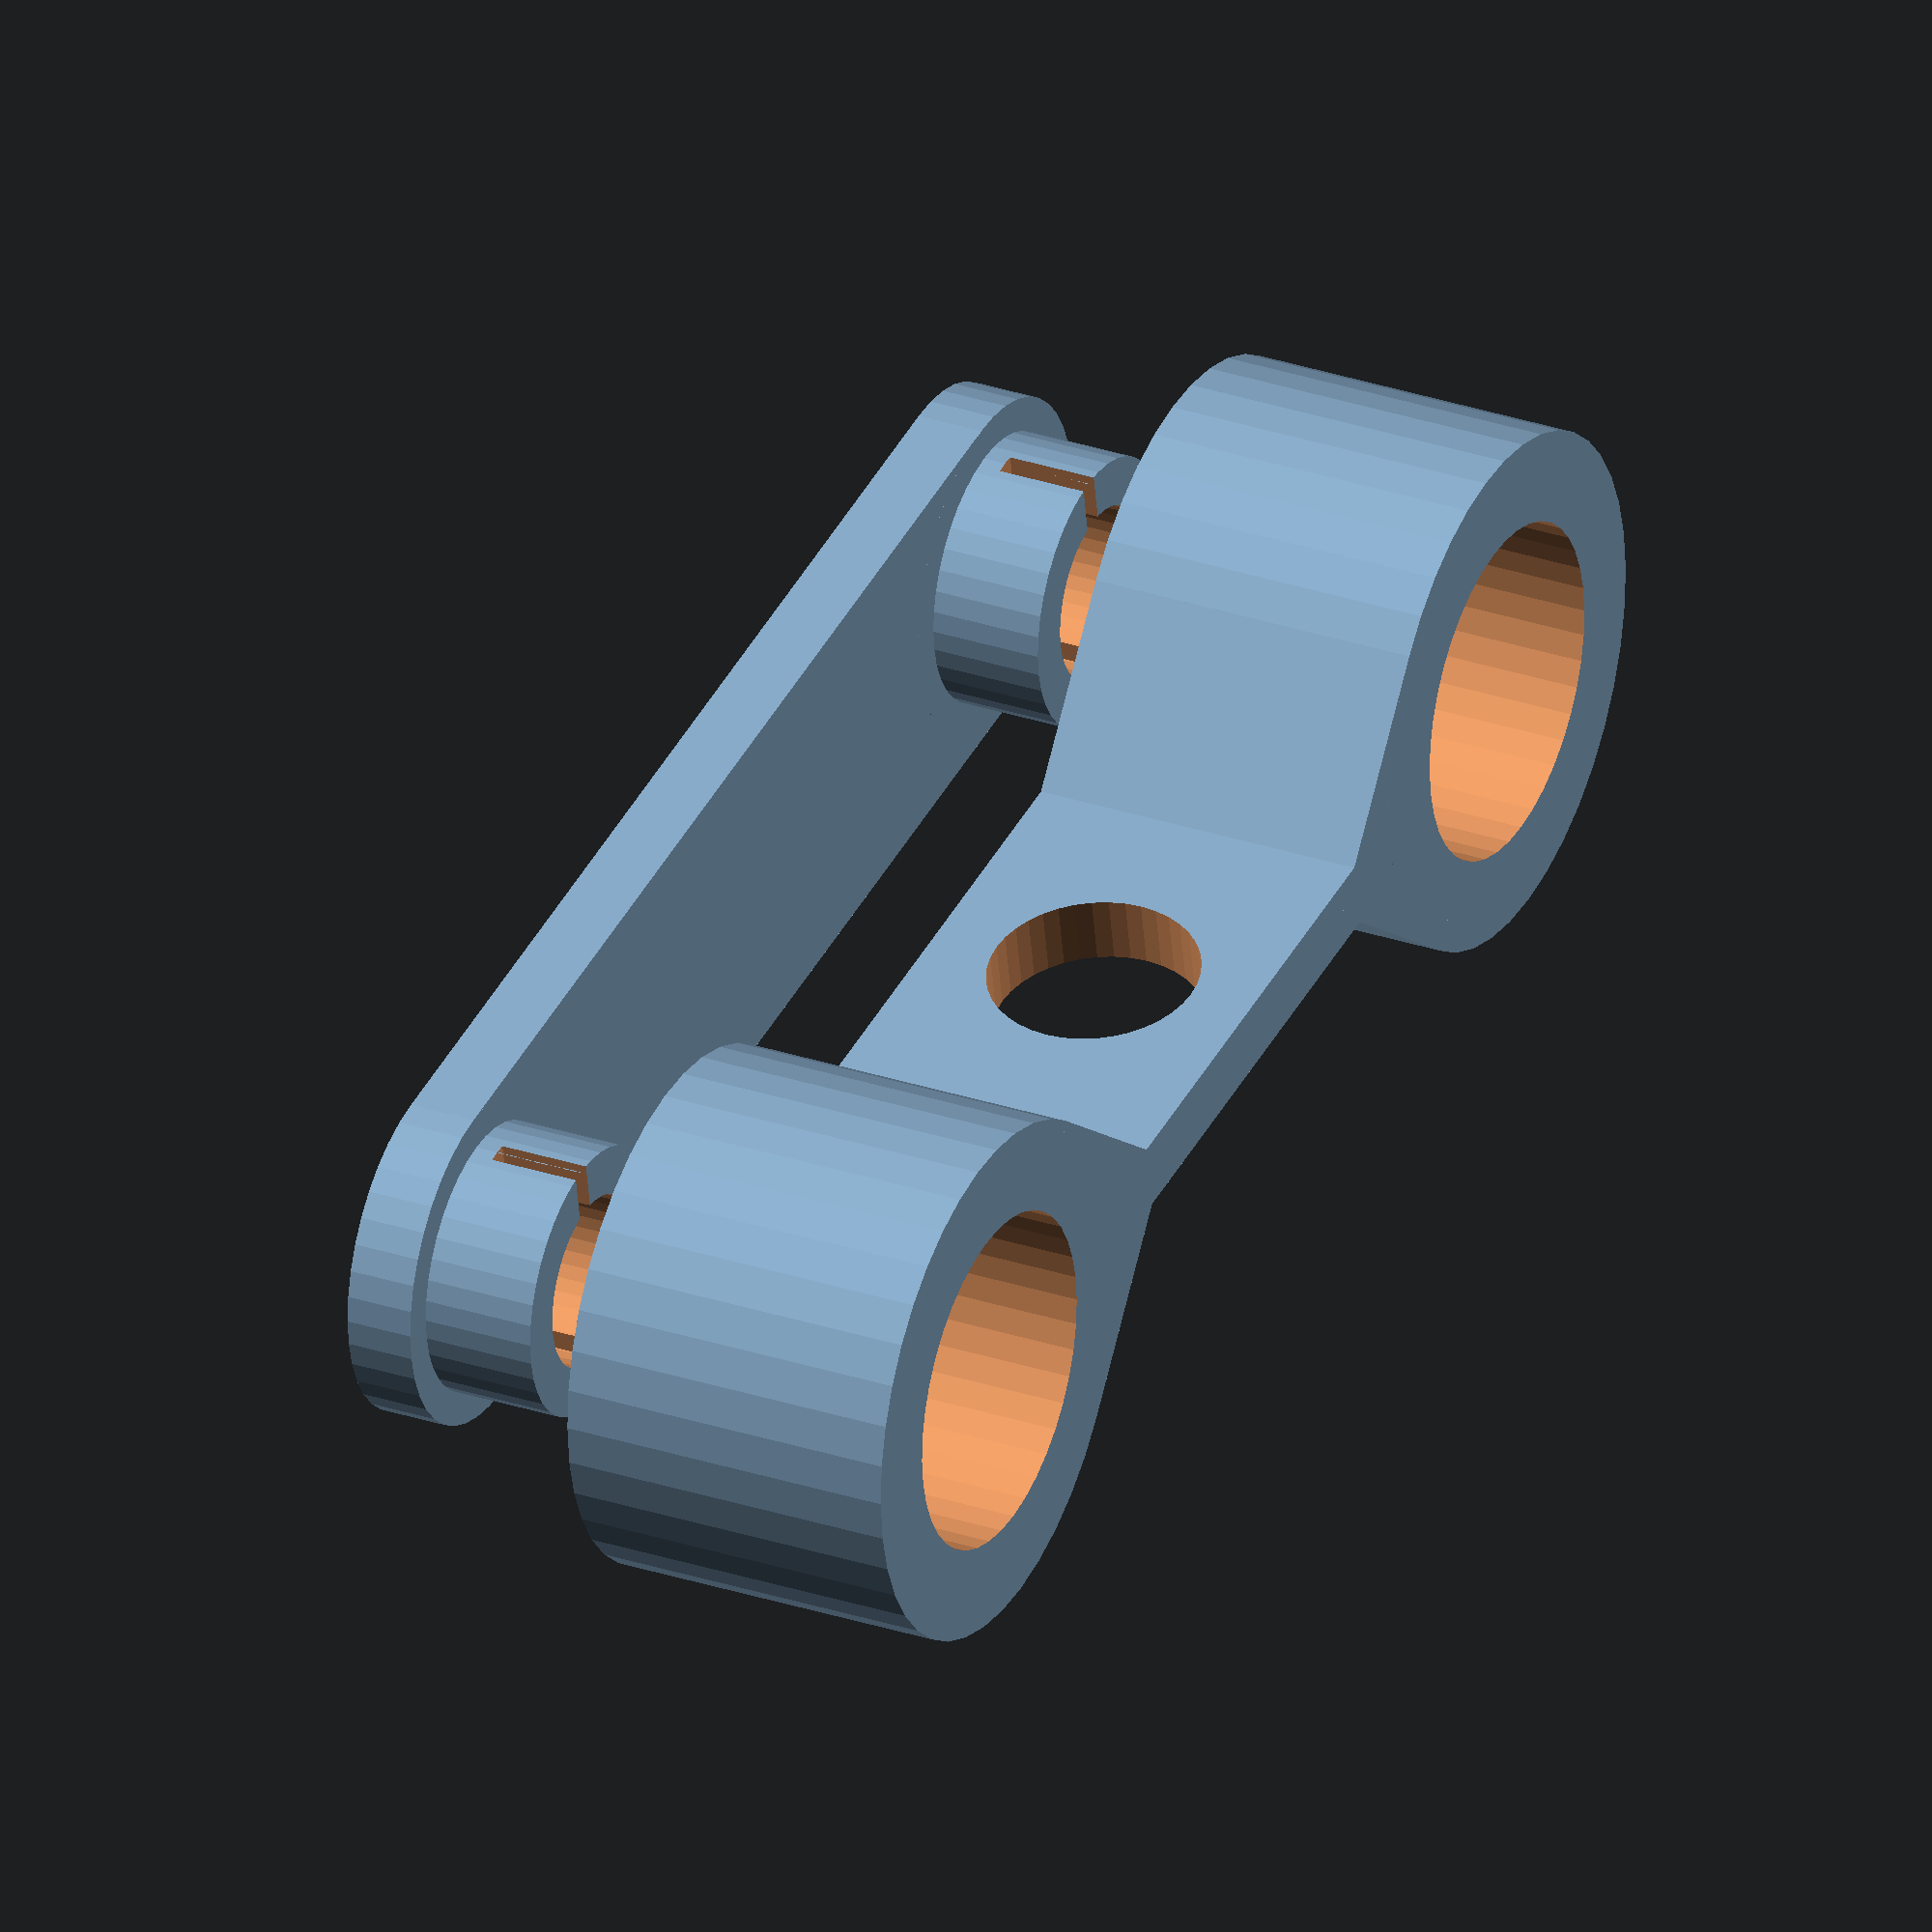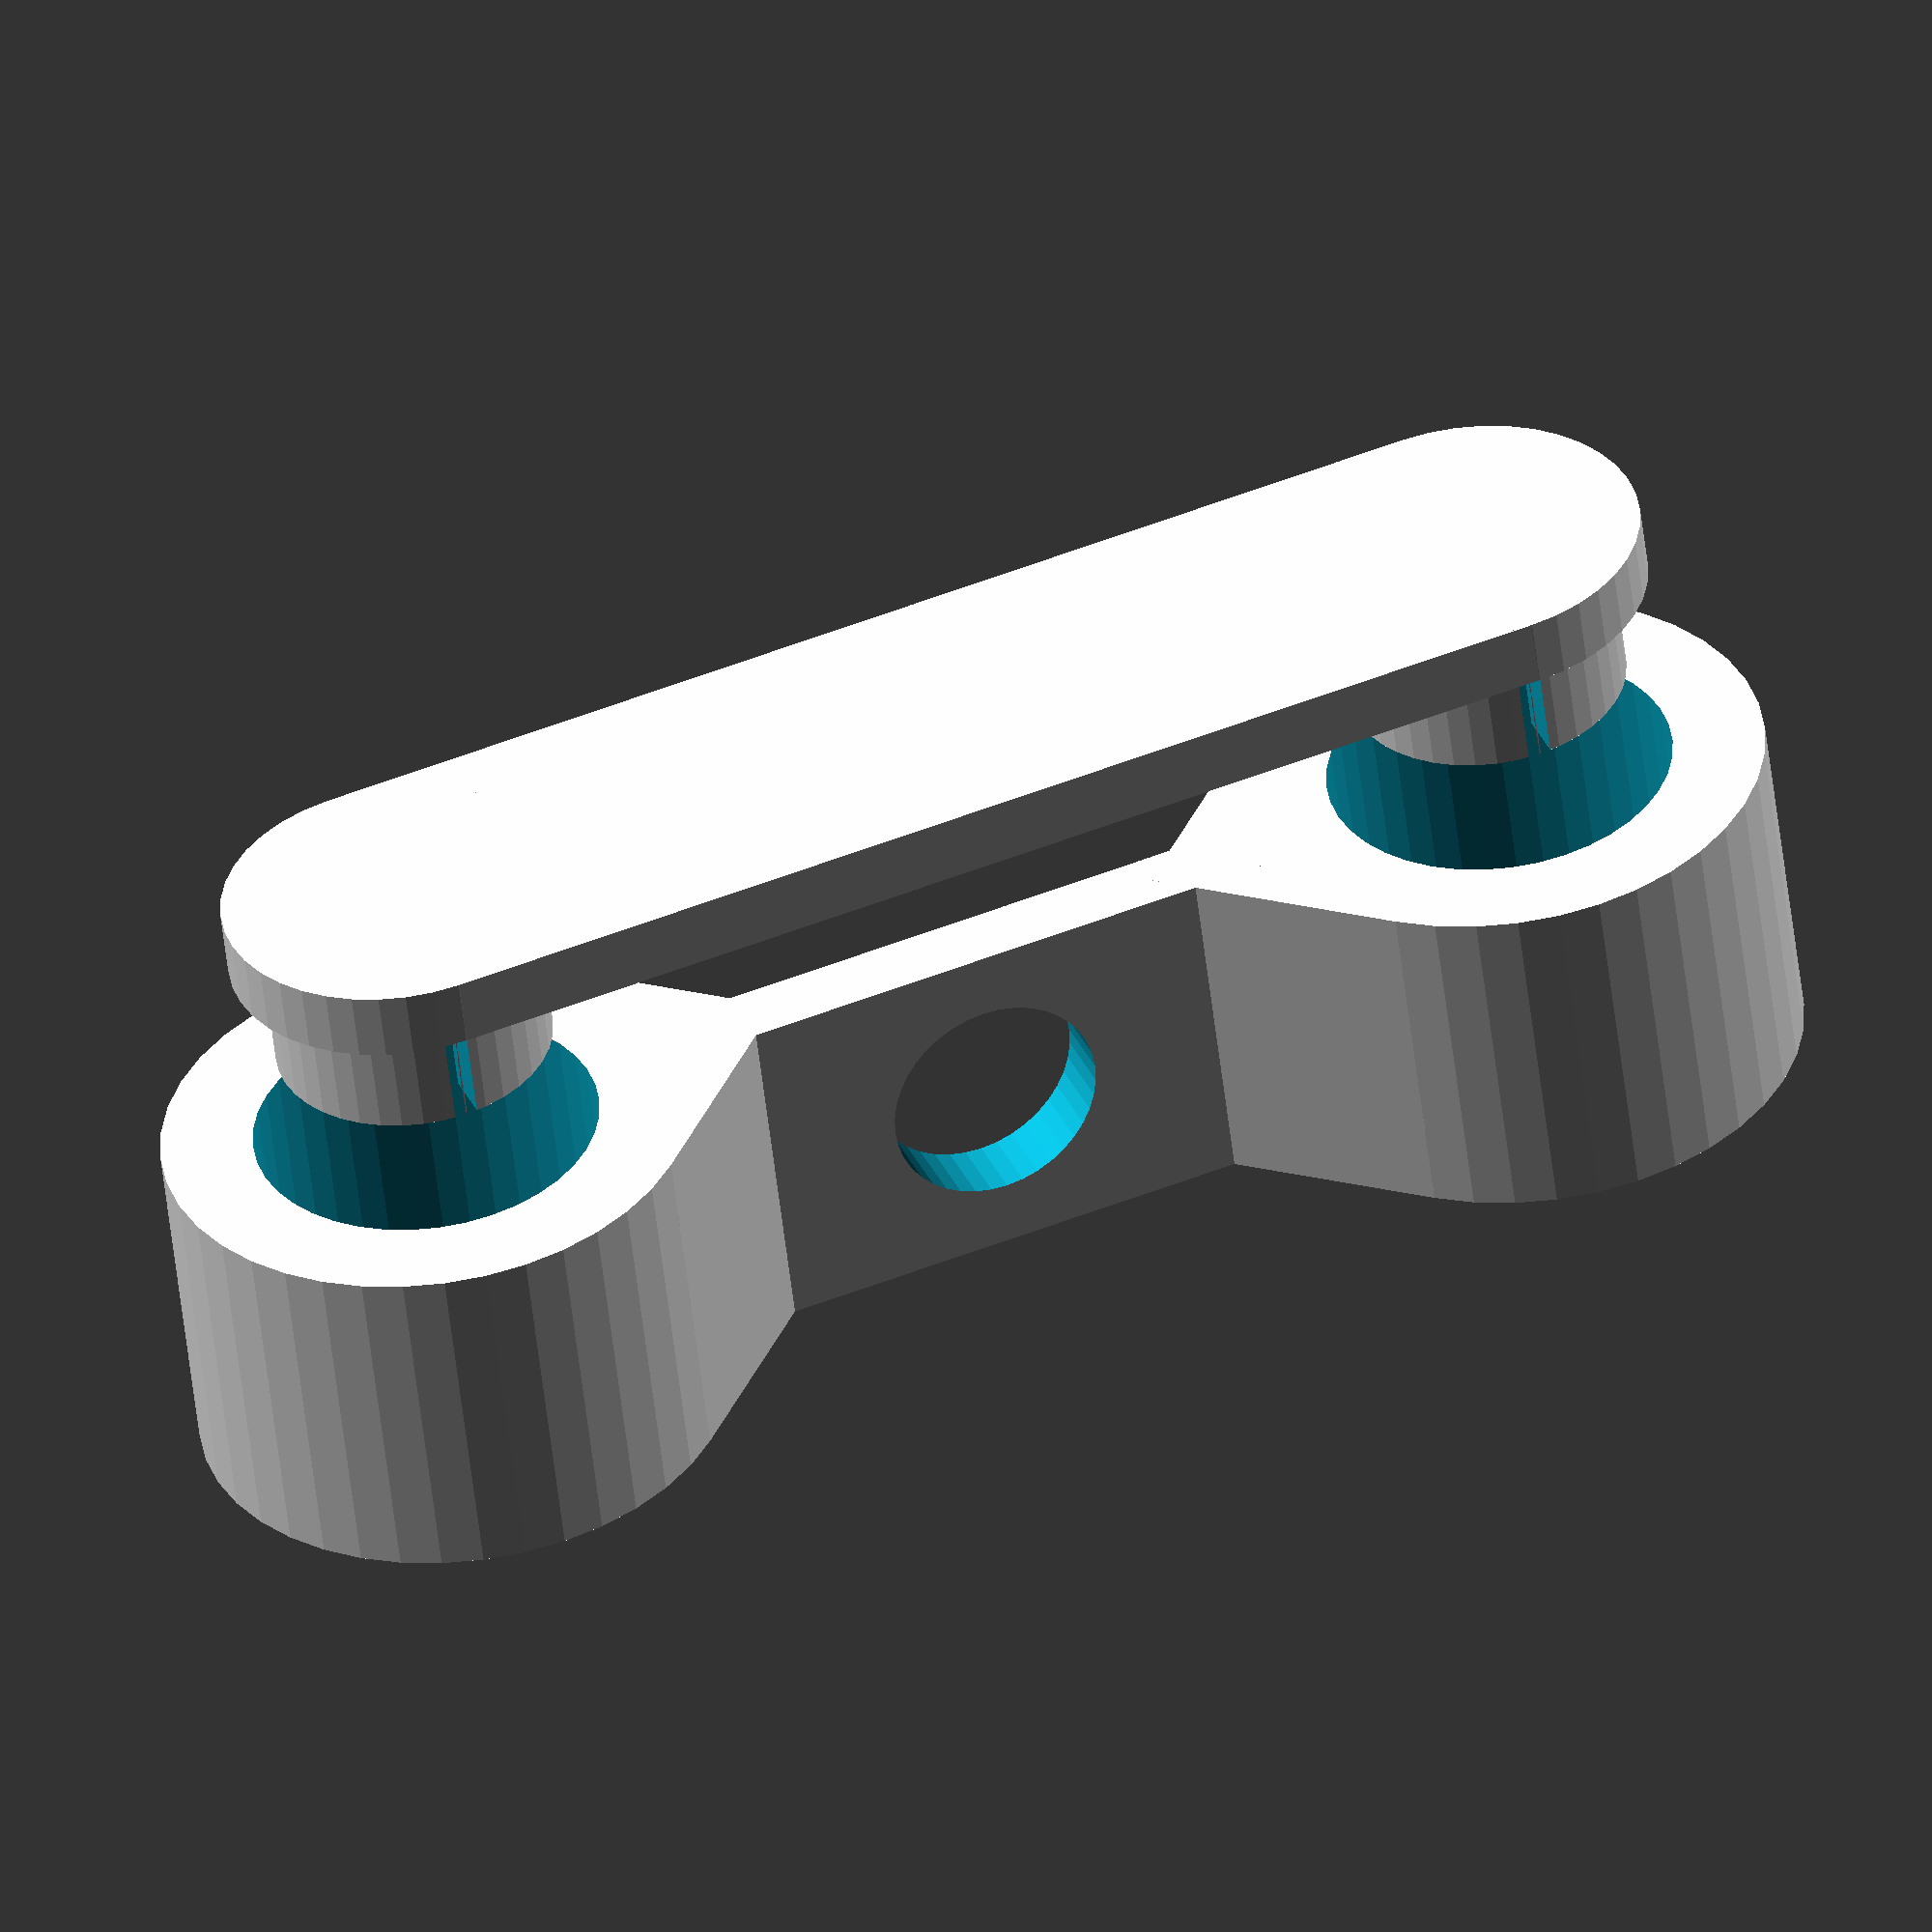
<openscad>
$fn = 40;
codeur_diam_pasdevis = 9.3;

// TODO déterminer ces dimensions
rails_distance      = 50;
rails_diametre      =  8;
roulements_diametre = 15;

chariot_hauteur     = 15;
chariot_epaisseur   =  3;
dim_supports_roulements = roulements_diametre + 8;
dim_supports_roulements_carres = roulements_diametre ;

support_rails_larg  = 15;
support_rails_epp   = 3;

module chariot() {
    difference() {
        union() {
            cube([chariot_epaisseur,rails_distance, chariot_hauteur], center=true);
            translate([0, rails_distance/2,0])
                cylinder(d = dim_supports_roulements, h = chariot_hauteur, center=true);
            translate([0, rails_distance/2,-chariot_hauteur/2]) rotate([0,0,-90-45])
                cube([dim_supports_roulements/2,
                      dim_supports_roulements/2,chariot_hauteur]);

            translate([0,-rails_distance/2,0])
                cylinder(d = dim_supports_roulements, h = chariot_hauteur, center=true);
            translate([0,-rails_distance/2,-chariot_hauteur/2]) rotate([0,0, 45])
                cube([dim_supports_roulements/2,
                      dim_supports_roulements/2,chariot_hauteur]);
        }
        rotate([0,90,0])cylinder(d = codeur_diam_pasdevis, h = 20, center=true);
        translate([0, rails_distance/2,0])
            cylinder(d = roulements_diametre, h = 50, center=true);
        translate([0,-rails_distance/2,0])
            cylinder(d = roulements_diametre, h = 50, center=true);
    }
}

module supports_rails() {
    difference() {
        union() {
            translate([0,0,support_rails_epp/2])
            cube([support_rails_larg,rails_distance, support_rails_epp], center=true);
            translate([0, rails_distance/2,0])
                cylinder(d = support_rails_larg, h = support_rails_epp);
            translate([0,-rails_distance/2,0])
                cylinder(d = support_rails_larg, h = support_rails_epp);
            translate([0, rails_distance/2,support_rails_epp]) difference() {
                cylinder(d = rails_diametre+4, h = 5);
                translate([0,0,4.5]) cube([rails_diametre+4,1,7], center=true);
            }
            translate([0,-rails_distance/2,support_rails_epp]) difference() {
                cylinder(d = rails_diametre+4, h = 5);
                translate([0,0,4.5]) cube([rails_diametre+4,1,7], center=true);
            }
            
        }

        translate([0, rails_distance/2,2])  cylinder(d = rails_diametre-0.3, h = 50);
        translate([0,-rails_distance/2,2])  cylinder(d = rails_diametre-0.3, h = 50);
    }
}

translate([0,0,20])chariot();
supports_rails();
</openscad>
<views>
elev=330.5 azim=79.6 roll=296.3 proj=o view=solid
elev=232.7 azim=292.0 roll=353.6 proj=o view=wireframe
</views>
